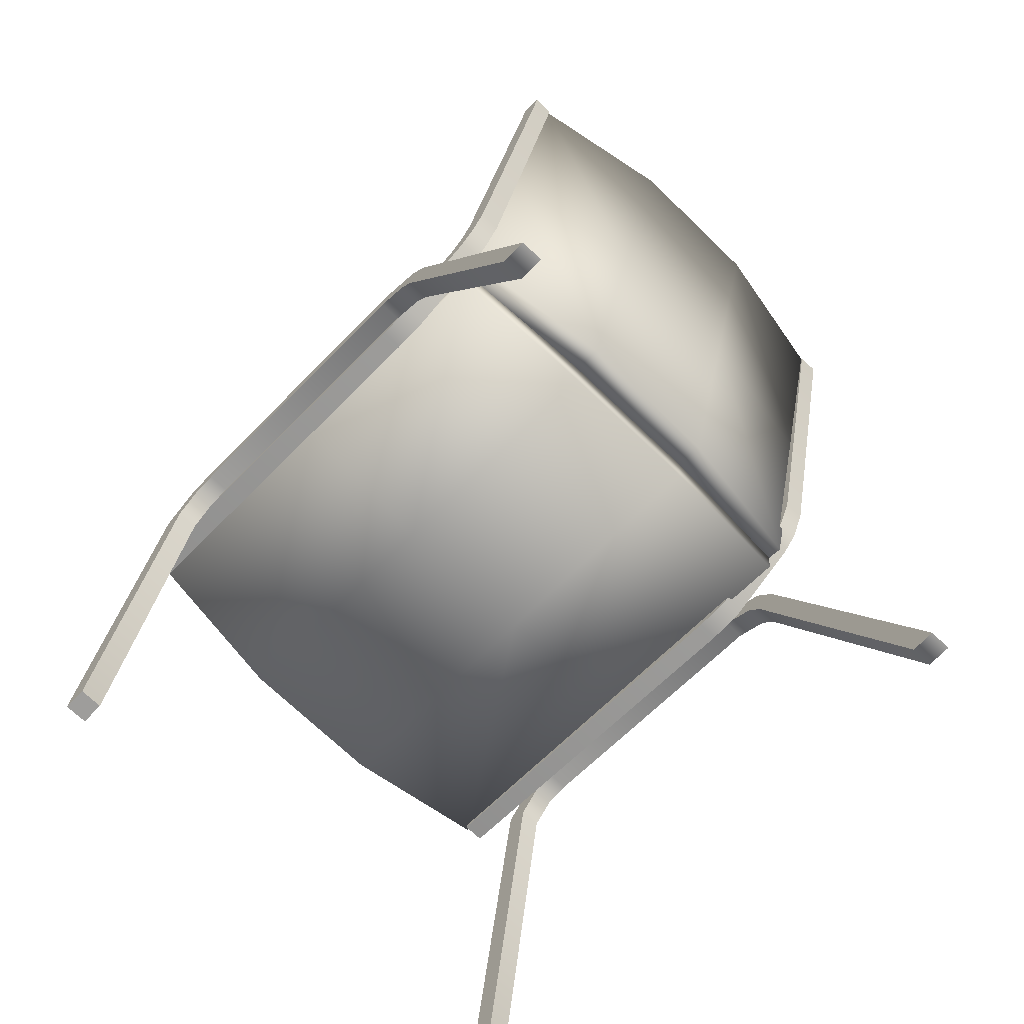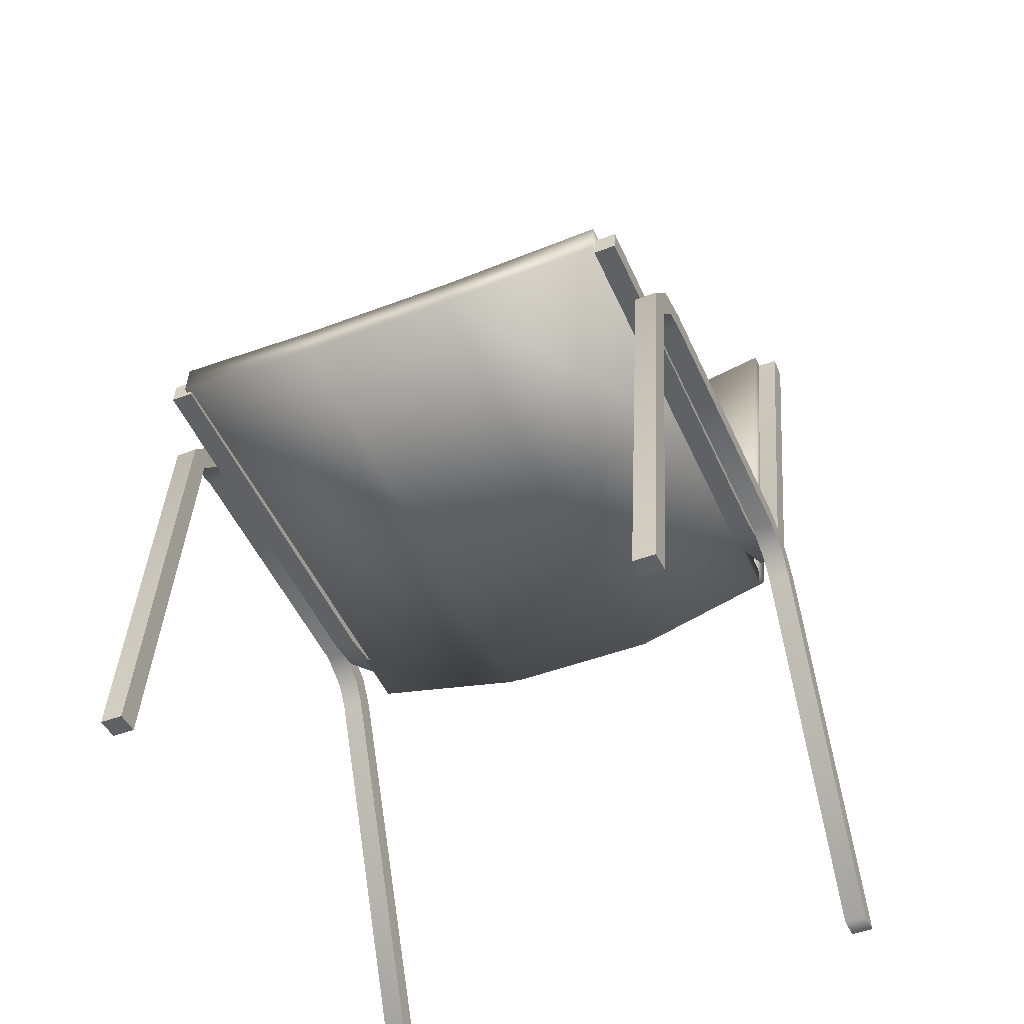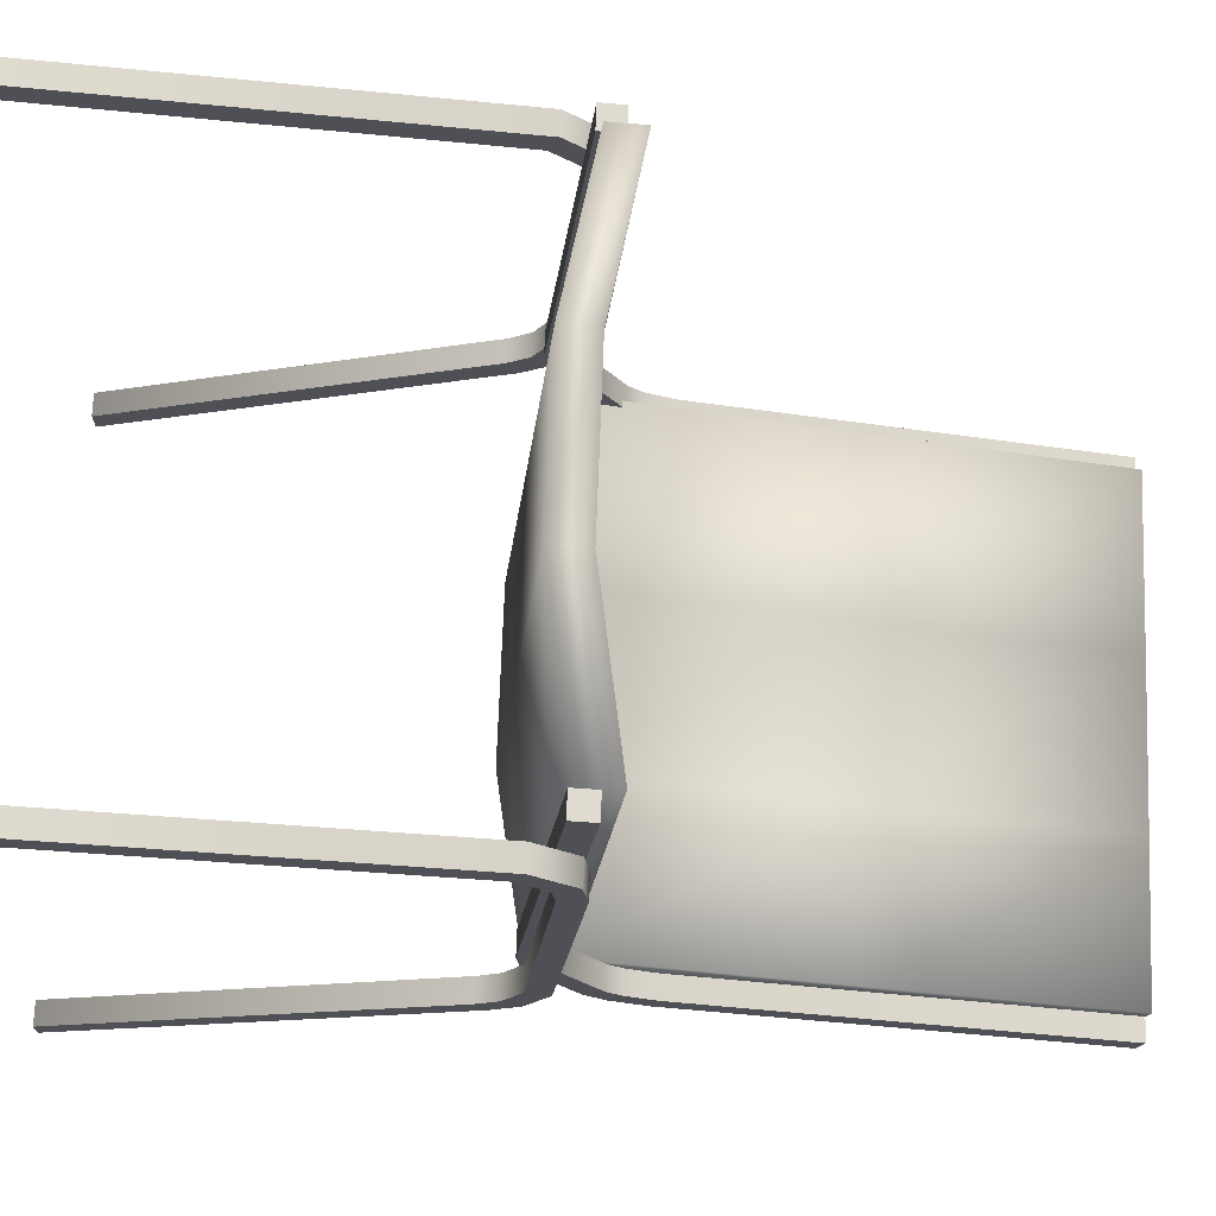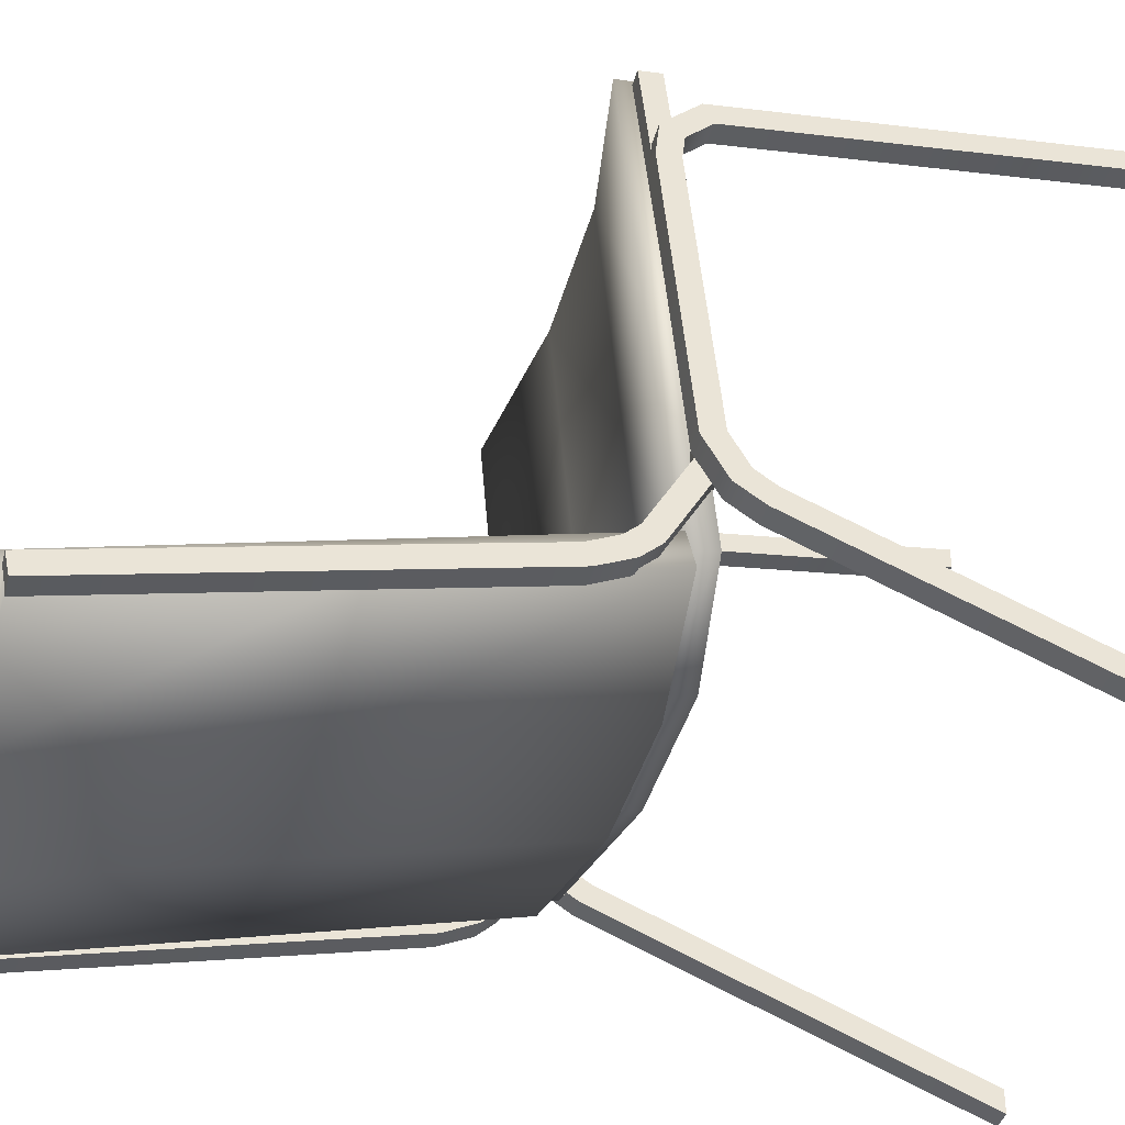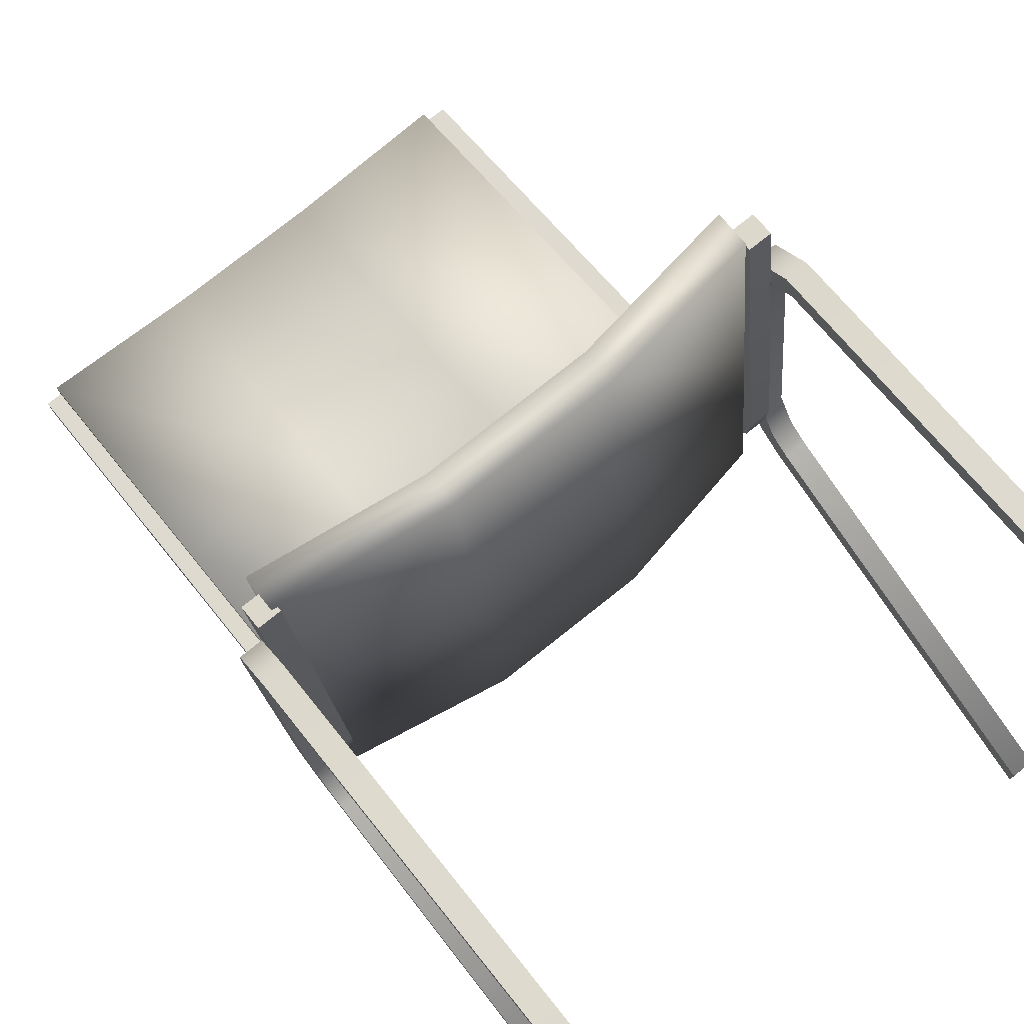
<metadata>
{"format":"obj","ext":"obj","renderer":"f3d","projection":"perspective","resolution":1024,"background":"white","views":[{"elev":-70.7,"azim":134.7,"up":"+Y"},{"elev":-44.9,"azim":22.8,"up":"+Y"},{"elev":72.0,"azim":92.1,"up":"+Z"},{"elev":-41.0,"azim":-104.5,"up":"+Z"},{"elev":74.9,"azim":-38.5,"up":"+Z"}]}
</metadata>
<code>
v 0.6332 0.6558 -1.657
v 0.4896 0.632 -1.647
v 0.3463 0.632 -1.65
v 0.2033 0.6558 -1.667
v 0.6332 0.6857 -1.66
v 0.4896 0.6618 -1.65
v 0.3463 0.6618 -1.653
v 0.2033 0.6857 -1.67
v 0.2133 0.6141 -2.115
v 0.3568 0.5882 -2.121
v 0.5001 0.5882 -2.117
v 0.6432 0.6141 -2.105
v 0.2134 0.644 -2.118
v 0.3569 0.6181 -2.123
v 0.5002 0.6181 -2.12
v 0.6433 0.644 -2.108
v 0.2084 0.6648 -1.894
v 0.3516 0.6399 -1.888
v 0.4949 0.6399 -1.885
v 0.6383 0.6648 -1.884
v 0.6382 0.635 -1.881
v 0.4948 0.6101 -1.882
v 0.3516 0.6101 -1.885
v 0.2083 0.635 -1.891
v 0.6436 0.6314 -2.122
v 0.5008 0.6144 -2.147
v 0.3575 0.6144 -2.15
v 0.2137 0.6314 -2.132
v 0.643 0.6388 -2.093
v 0.5001 0.6217 -2.118
v 0.3568 0.6217 -2.121
v 0.2131 0.6388 -2.103
v 0.2162 1.068 -2.242
v 0.3601 1.073 -2.266
v 0.5034 1.073 -2.262
v 0.6461 1.068 -2.232
v 0.2155 1.075 -2.213
v 0.3594 1.08 -2.236
v 0.5027 1.08 -2.233
v 0.6454 1.075 -2.203
v 0.2143 0.8569 -2.158
v 0.3581 0.8508 -2.179
v 0.5014 0.8508 -2.175
v 0.6442 0.8569 -2.148
v 0.6448 0.8496 -2.177
v 0.5021 0.8435 -2.204
v 0.3588 0.8435 -2.208
v 0.215 0.8496 -2.187
v 0.6548 0.6189 -1.728
v 0.6552 0.6418 -1.749
v 0.6557 0.6443 -1.771
v 0.6615 0.6186 -2.03
v 0.6622 0.6018 -2.059
v 0.6625 0.5827 -2.072
v 0.6629 0.592 -2.09
v 0.6625 0.6168 -2.073
v 0.6617 0.6381 -2.036
v 0.6557 0.6644 -1.771
v 0.655 0.6609 -1.739
v 0.6543 0.6278 -1.709
v 0.6537 0.254 -1.681
v 0.6533 0.254 -1.661
v 0.6659 0.254 -2.225
v 0.6654 0.254 -2.204
v 0.6829 0.592 -2.089
v 0.6859 0.254 -2.225
v 0.6854 0.254 -2.203
v 0.6737 0.254 -1.681
v 0.6733 0.254 -1.661
v 0.6748 0.6189 -1.727
v 0.6743 0.6278 -1.708
v 0.6752 0.6418 -1.749
v 0.675 0.6609 -1.739
v 0.6757 0.6644 -1.771
v 0.6757 0.6443 -1.771
v 0.6817 0.6381 -2.036
v 0.6815 0.6186 -2.029
v 0.6825 0.6168 -2.073
v 0.6822 0.6018 -2.059
v 0.6825 0.5827 -2.071
v 0.6533 0.6709 -1.662
v 0.6611 0.6329 -2.012
v 0.6618 0.635 -2.039
v 0.6633 0.6733 -2.106
v 0.6635 0.6859 -2.118
v 0.6638 0.7124 -2.13
v 0.6657 1.072 -2.214
v 0.6661 1.067 -2.234
v 0.6642 0.7058 -2.149
v 0.6639 0.6747 -2.135
v 0.6635 0.6574 -2.119
v 0.6619 0.6154 -2.045
v 0.6611 0.6128 -2.011
v 0.6532 0.651 -1.66
v 0.6333 0.6709 -1.663
v 0.6332 0.651 -1.661
v 0.6411 0.6128 -2.012
v 0.6419 0.6154 -2.046
v 0.6411 0.6329 -2.012
v 0.6418 0.635 -2.04
v 0.6435 0.6574 -2.119
v 0.6439 0.6747 -2.135
v 0.6433 0.6733 -2.107
v 0.6442 0.7058 -2.15
v 0.6435 0.6859 -2.118
v 0.6438 0.7124 -2.131
v 0.6461 1.067 -2.234
v 0.6457 1.072 -2.215
v 0.1699 0.6189 -1.739
v 0.1704 0.6418 -1.76
v 0.1709 0.6443 -1.782
v 0.1767 0.6186 -2.041
v 0.1773 0.6018 -2.07
v 0.1776 0.5827 -2.083
v 0.178 0.592 -2.1
v 0.1776 0.6168 -2.084
v 0.1768 0.6381 -2.047
v 0.1709 0.6644 -1.782
v 0.1701 0.6609 -1.75
v 0.1695 0.6278 -1.72
v 0.1688 0.254 -1.692
v 0.1684 0.254 -1.672
v 0.181 0.254 -2.236
v 0.1806 0.254 -2.214
v 0.198 0.592 -2.1
v 0.201 0.254 -2.236
v 0.2006 0.254 -2.214
v 0.1888 0.254 -1.692
v 0.1884 0.254 -1.672
v 0.1899 0.6189 -1.738
v 0.1894 0.6278 -1.719
v 0.1904 0.6418 -1.759
v 0.1901 0.6609 -1.75
v 0.1908 0.6644 -1.782
v 0.1909 0.6443 -1.782
v 0.1968 0.6381 -2.046
v 0.1967 0.6186 -2.04
v 0.1976 0.6168 -2.084
v 0.1973 0.6018 -2.07
v 0.1976 0.5827 -2.082
v 0.2084 0.6709 -1.672
v 0.2162 0.6329 -2.022
v 0.2169 0.635 -2.049
v 0.2184 0.6733 -2.116
v 0.2186 0.6859 -2.128
v 0.2189 0.7124 -2.14
v 0.2208 1.072 -2.224
v 0.2212 1.067 -2.244
v 0.2193 0.7058 -2.159
v 0.219 0.6747 -2.145
v 0.2187 0.6574 -2.129
v 0.217 0.6154 -2.055
v 0.2162 0.6128 -2.021
v 0.2084 0.651 -1.67
v 0.1884 0.6709 -1.673
v 0.1884 0.651 -1.671
v 0.1962 0.6128 -2.022
v 0.197 0.6154 -2.056
v 0.1962 0.6329 -2.022
v 0.1969 0.635 -2.05
v 0.1987 0.6574 -2.129
v 0.199 0.6747 -2.145
v 0.1984 0.6733 -2.117
v 0.1993 0.7058 -2.16
v 0.1986 0.6859 -2.128
v 0.1989 0.7124 -2.141
v 0.2012 1.067 -2.244
v 0.2008 1.072 -2.225
v 0.2008 1.072 -2.225
v 0.2008 1.072 -2.225
v 0.2012 1.067 -2.244
v 0.2012 1.067 -2.244
v 0.1989 0.7124 -2.141
v 0.1986 0.6859 -2.128
v 0.1993 0.7058 -2.16
v 0.1984 0.6733 -2.117
v 0.199 0.6747 -2.145
v 0.1987 0.6574 -2.129
v 0.1969 0.635 -2.05
v 0.1962 0.6329 -2.022
v 0.197 0.6154 -2.056
v 0.1962 0.6128 -2.022
v 0.1884 0.651 -1.671
v 0.1884 0.651 -1.671
v 0.1884 0.6709 -1.673
v 0.1884 0.6709 -1.673
v 0.2084 0.651 -1.67
v 0.2084 0.651 -1.67
v 0.2162 0.6128 -2.021
v 0.217 0.6154 -2.055
v 0.2187 0.6574 -2.129
v 0.219 0.6747 -2.145
v 0.2193 0.7058 -2.159
v 0.2212 1.067 -2.244
v 0.2212 1.067 -2.244
v 0.2208 1.072 -2.224
v 0.2208 1.072 -2.224
v 0.2189 0.7124 -2.14
v 0.2186 0.6859 -2.128
v 0.2184 0.6733 -2.116
v 0.2169 0.635 -2.049
v 0.2162 0.6329 -2.022
v 0.2084 0.6709 -1.672
v 0.2084 0.6709 -1.672
v 0.1976 0.5827 -2.082
v 0.1973 0.6018 -2.07
v 0.1976 0.6168 -2.084
v 0.1967 0.6186 -2.04
v 0.1968 0.6381 -2.046
v 0.1909 0.6443 -1.782
v 0.1908 0.6644 -1.782
v 0.1901 0.6609 -1.75
v 0.1904 0.6418 -1.759
v 0.1894 0.6278 -1.719
v 0.1899 0.6189 -1.738
v 0.1884 0.254 -1.672
v 0.1884 0.254 -1.672
v 0.1888 0.254 -1.692
v 0.1888 0.254 -1.692
v 0.2006 0.254 -2.214
v 0.201 0.254 -2.236
v 0.201 0.254 -2.236
v 0.198 0.592 -2.1
v 0.1806 0.254 -2.214
v 0.181 0.254 -2.236
v 0.181 0.254 -2.236
v 0.1684 0.254 -1.672
v 0.1684 0.254 -1.672
v 0.1688 0.254 -1.692
v 0.1688 0.254 -1.692
v 0.1695 0.6278 -1.72
v 0.1701 0.6609 -1.75
v 0.1709 0.6644 -1.782
v 0.1768 0.6381 -2.047
v 0.1776 0.6168 -2.084
v 0.178 0.592 -2.1
v 0.1776 0.5827 -2.083
v 0.1773 0.6018 -2.07
v 0.1767 0.6186 -2.041
v 0.1709 0.6443 -1.782
v 0.1704 0.6418 -1.76
v 0.1699 0.6189 -1.739
v 0.6457 1.072 -2.215
v 0.6457 1.072 -2.215
v 0.6461 1.067 -2.234
v 0.6461 1.067 -2.234
v 0.6438 0.7124 -2.131
v 0.6435 0.6859 -2.118
v 0.6442 0.7058 -2.15
v 0.6433 0.6733 -2.107
v 0.6439 0.6747 -2.135
v 0.6435 0.6574 -2.119
v 0.6418 0.635 -2.04
v 0.6411 0.6329 -2.012
v 0.6419 0.6154 -2.046
v 0.6411 0.6128 -2.012
v 0.6332 0.651 -1.661
v 0.6332 0.651 -1.661
v 0.6333 0.6709 -1.663
v 0.6333 0.6709 -1.663
v 0.6532 0.651 -1.66
v 0.6532 0.651 -1.66
v 0.6611 0.6128 -2.011
v 0.6619 0.6154 -2.045
v 0.6635 0.6574 -2.119
v 0.6639 0.6747 -2.135
v 0.6642 0.7058 -2.149
v 0.6661 1.067 -2.234
v 0.6661 1.067 -2.234
v 0.6657 1.072 -2.214
v 0.6657 1.072 -2.214
v 0.6638 0.7124 -2.13
v 0.6635 0.6859 -2.118
v 0.6633 0.6733 -2.106
v 0.6618 0.635 -2.039
v 0.6611 0.6329 -2.012
v 0.6533 0.6709 -1.662
v 0.6533 0.6709 -1.662
v 0.6825 0.5827 -2.071
v 0.6822 0.6018 -2.059
v 0.6825 0.6168 -2.073
v 0.6815 0.6186 -2.029
v 0.6817 0.6381 -2.036
v 0.6757 0.6443 -1.771
v 0.6757 0.6644 -1.771
v 0.675 0.6609 -1.739
v 0.6752 0.6418 -1.749
v 0.6743 0.6278 -1.708
v 0.6748 0.6189 -1.727
v 0.6733 0.254 -1.661
v 0.6733 0.254 -1.661
v 0.6737 0.254 -1.681
v 0.6737 0.254 -1.681
v 0.6854 0.254 -2.203
v 0.6859 0.254 -2.225
v 0.6859 0.254 -2.225
v 0.6829 0.592 -2.089
v 0.6654 0.254 -2.204
v 0.6659 0.254 -2.225
v 0.6659 0.254 -2.225
v 0.6533 0.254 -1.661
v 0.6533 0.254 -1.661
v 0.6537 0.254 -1.681
v 0.6537 0.254 -1.681
v 0.6543 0.6278 -1.709
v 0.655 0.6609 -1.739
v 0.6557 0.6644 -1.771
v 0.6617 0.6381 -2.036
v 0.6625 0.6168 -2.073
v 0.6629 0.592 -2.09
v 0.6625 0.5827 -2.072
v 0.6622 0.6018 -2.059
v 0.6615 0.6186 -2.03
v 0.6557 0.6443 -1.771
v 0.6552 0.6418 -1.749
v 0.6548 0.6189 -1.728
g fabric
f 1 5 6 2
f 2 6 7 3
f 3 7 8 4
f 9 13 14 10
f 10 14 15 11
f 11 15 16 12
f 13 17 18 14
f 14 18 19 15
f 15 19 20 16
f 17 8 7 18
f 18 7 6 19
f 19 6 5 20
f 12 21 22 11
f 11 22 23 10
f 10 23 24 9
f 21 1 2 22
f 22 2 3 23
f 23 3 4 24
f 12 16 20 21
f 21 20 5 1
f 4 8 17 24
f 24 17 13 9
f 25 29 30 26
f 26 30 31 27
f 27 31 32 28
f 33 37 38 34
f 34 38 39 35
f 35 39 40 36
f 37 41 42 38
f 38 42 43 39
f 39 43 44 40
f 41 32 31 42
f 42 31 30 43
f 43 30 29 44
f 36 45 46 35
f 35 46 47 34
f 34 47 48 33
f 45 25 26 46
f 46 26 27 47
f 47 27 28 48
f 36 40 44 45
f 45 44 29 25
f 28 32 41 48
f 48 41 37 33
g steel
f 55 299 298
f 303 301 49
f 60 50 49
f 60 306 50
f 306 307 50
f 50 307 51
f 307 308 52
f 307 52 51
f 308 309 53
f 308 53 52
f 309 55 53
f 55 54 53
f 55 298 54
f 49 301 60
f 297 67 295
f 292 289 69
f 71 289 287
f 71 287 73
f 73 287 74
f 287 284 74
f 74 77 76
f 74 284 77
f 76 79 78
f 76 77 79
f 78 79 297
f 297 79 279
f 297 279 67
f 289 71 69
f 310 65 296 63
f 300 66 294 64
f 64 294 80 311
f 311 80 280 312
f 312 280 282 313
f 313 282 75 314
f 314 75 72 315
f 315 72 70 316
f 316 70 293 61
f 304 68 290 62
f 302 291 288 305
f 305 288 286 59
f 59 286 285 58
f 58 285 283 57
f 57 283 281 56
f 56 281 65 310
f 81 261 263 264
f 81 264 82
f 264 83 82
f 264 265 266 83
f 266 84 83
f 266 267 85 84
f 267 86 85
f 267 268 270 86
f 259 98 256 257
f 259 254 98
f 98 254 253
f 98 253 102 252
f 102 253 250
f 102 250 248 104
f 104 248 247
f 104 247 243 245
f 277 95 258 94
f 262 96 97 93
f 93 97 255 92
f 92 255 101 91
f 91 101 251 90
f 90 251 249 89
f 89 249 246 88
f 269 107 244 87
f 271 108 106 272
f 272 106 105 273
f 273 105 103 274
f 274 103 100 275
f 275 100 99 276
f 276 99 260 278
f 115 225 224
f 229 227 109
f 120 110 109
f 120 232 110
f 232 233 110
f 110 233 111
f 233 234 112
f 233 112 111
f 234 235 113
f 234 113 112
f 235 115 113
f 115 114 113
f 115 224 114
f 109 227 120
f 223 127 221
f 218 215 129
f 131 215 213
f 131 213 133
f 133 213 134
f 213 210 134
f 134 137 136
f 134 210 137
f 136 139 138
f 136 137 139
f 138 139 223
f 223 139 205
f 223 205 127
f 215 131 129
f 236 125 222 123
f 226 126 220 124
f 124 220 140 237
f 237 140 206 238
f 238 206 208 239
f 239 208 135 240
f 240 135 132 241
f 241 132 130 242
f 242 130 219 121
f 230 128 216 122
f 228 217 214 231
f 231 214 212 119
f 119 212 211 118
f 118 211 209 117
f 117 209 207 116
f 116 207 125 236
f 141 187 189 190
f 141 190 142
f 190 143 142
f 190 191 192 143
f 192 144 143
f 192 193 145 144
f 193 146 145
f 193 194 196 146
f 185 158 182 183
f 185 180 158
f 158 180 179
f 158 179 162 178
f 162 179 176
f 162 176 174 164
f 164 174 173
f 164 173 169 171
f 203 155 184 154
f 188 156 157 153
f 153 157 181 152
f 152 181 161 151
f 151 161 177 150
f 150 177 175 149
f 149 175 172 148
f 195 167 170 147
f 197 168 166 198
f 198 166 165 199
f 199 165 163 200
f 200 163 160 201
f 201 160 159 202
f 202 159 186 204

</code>
